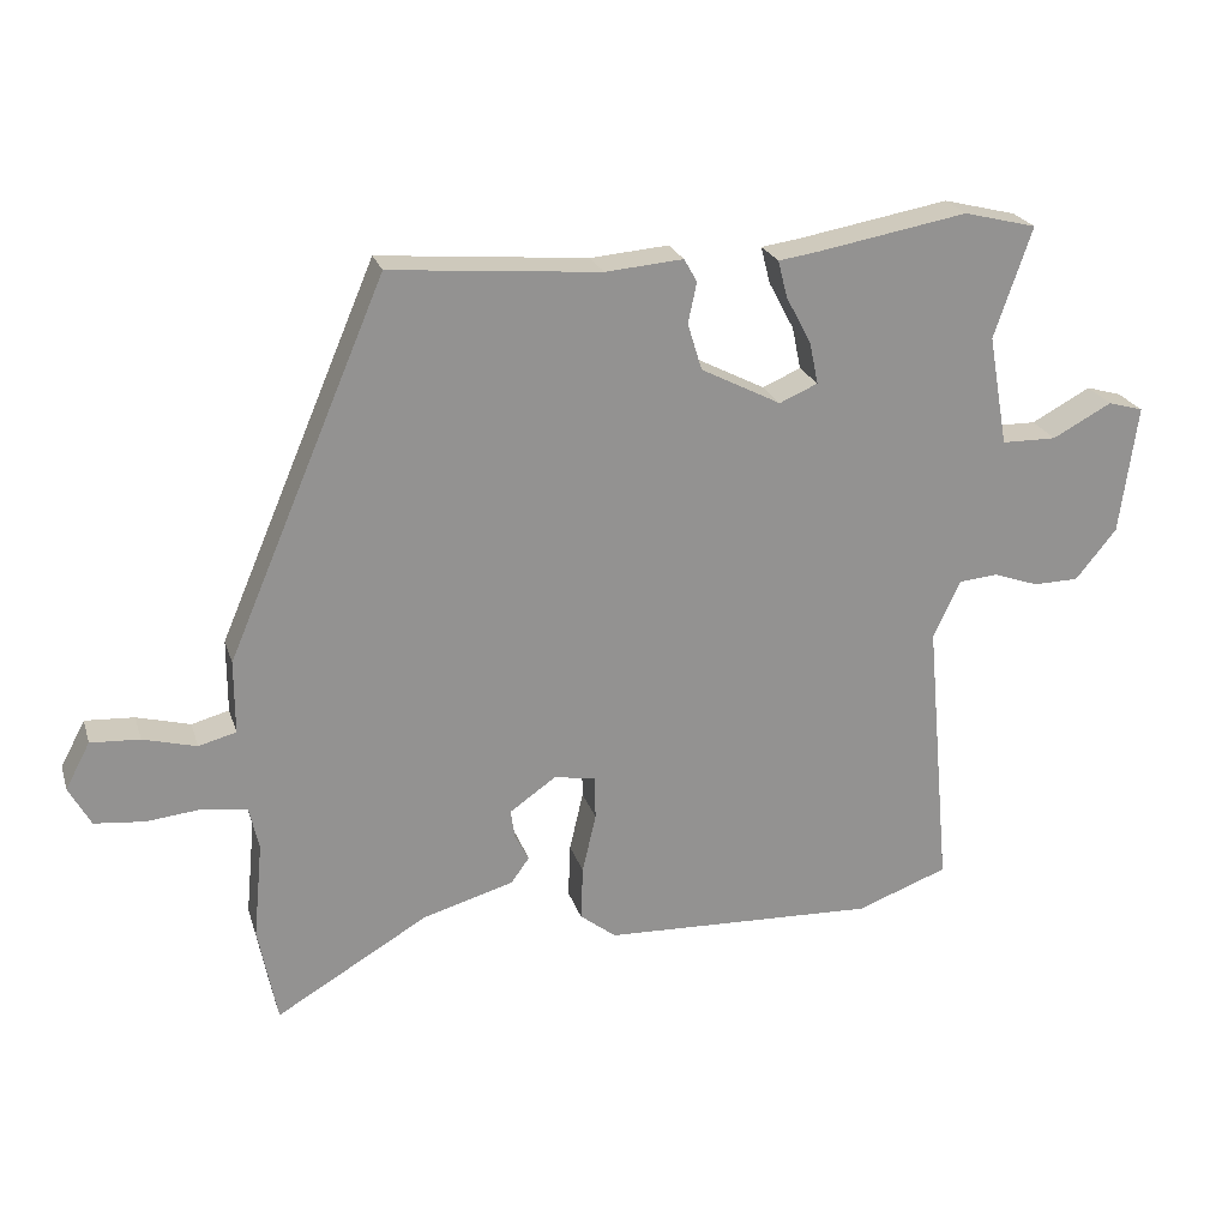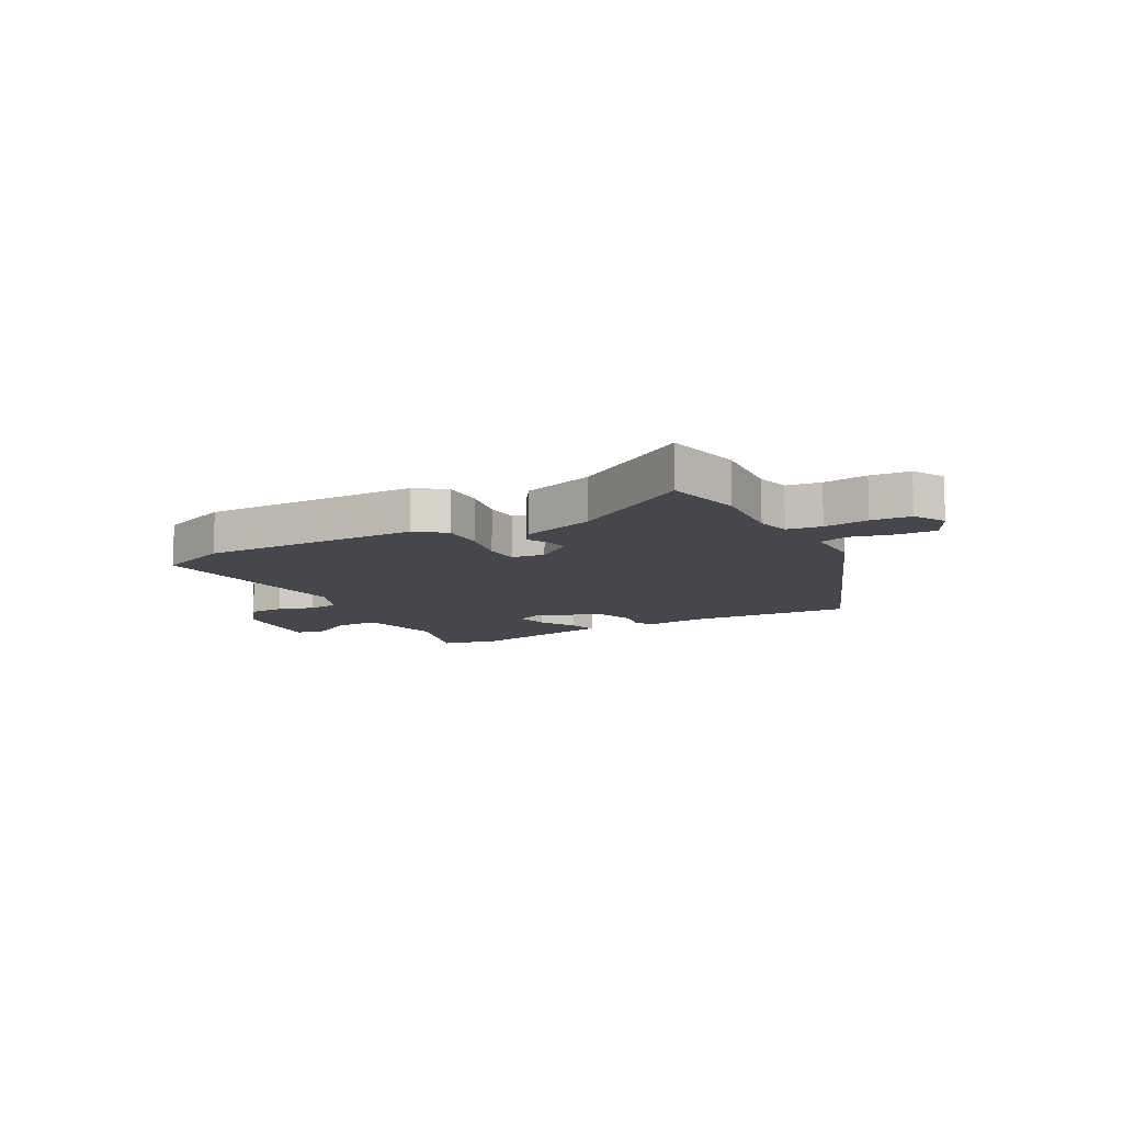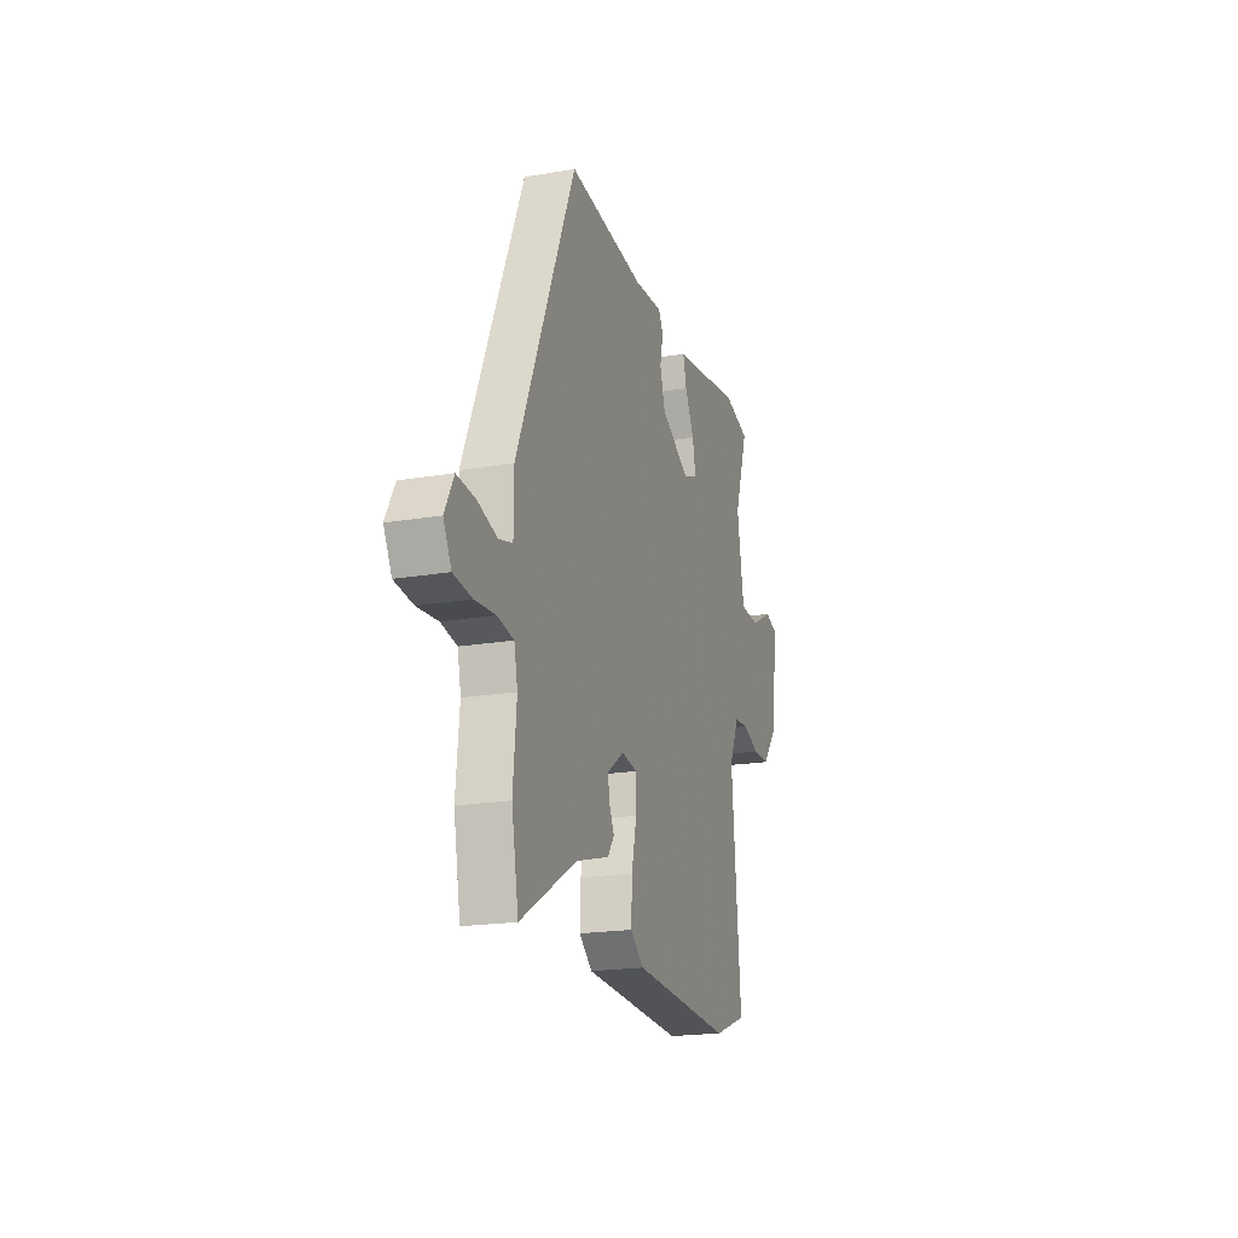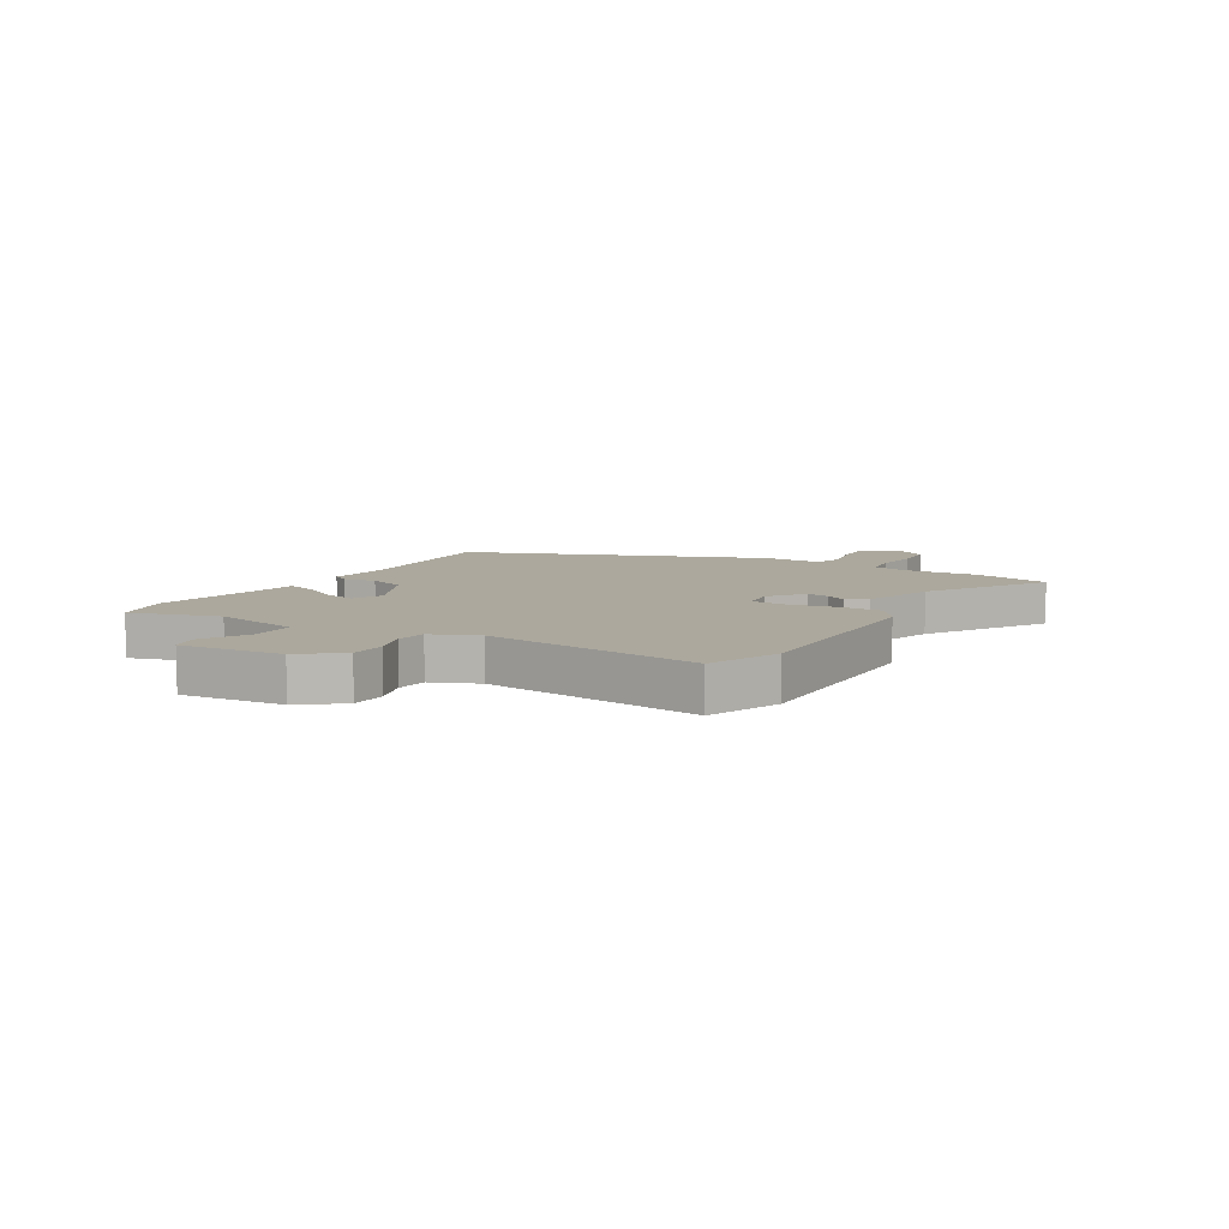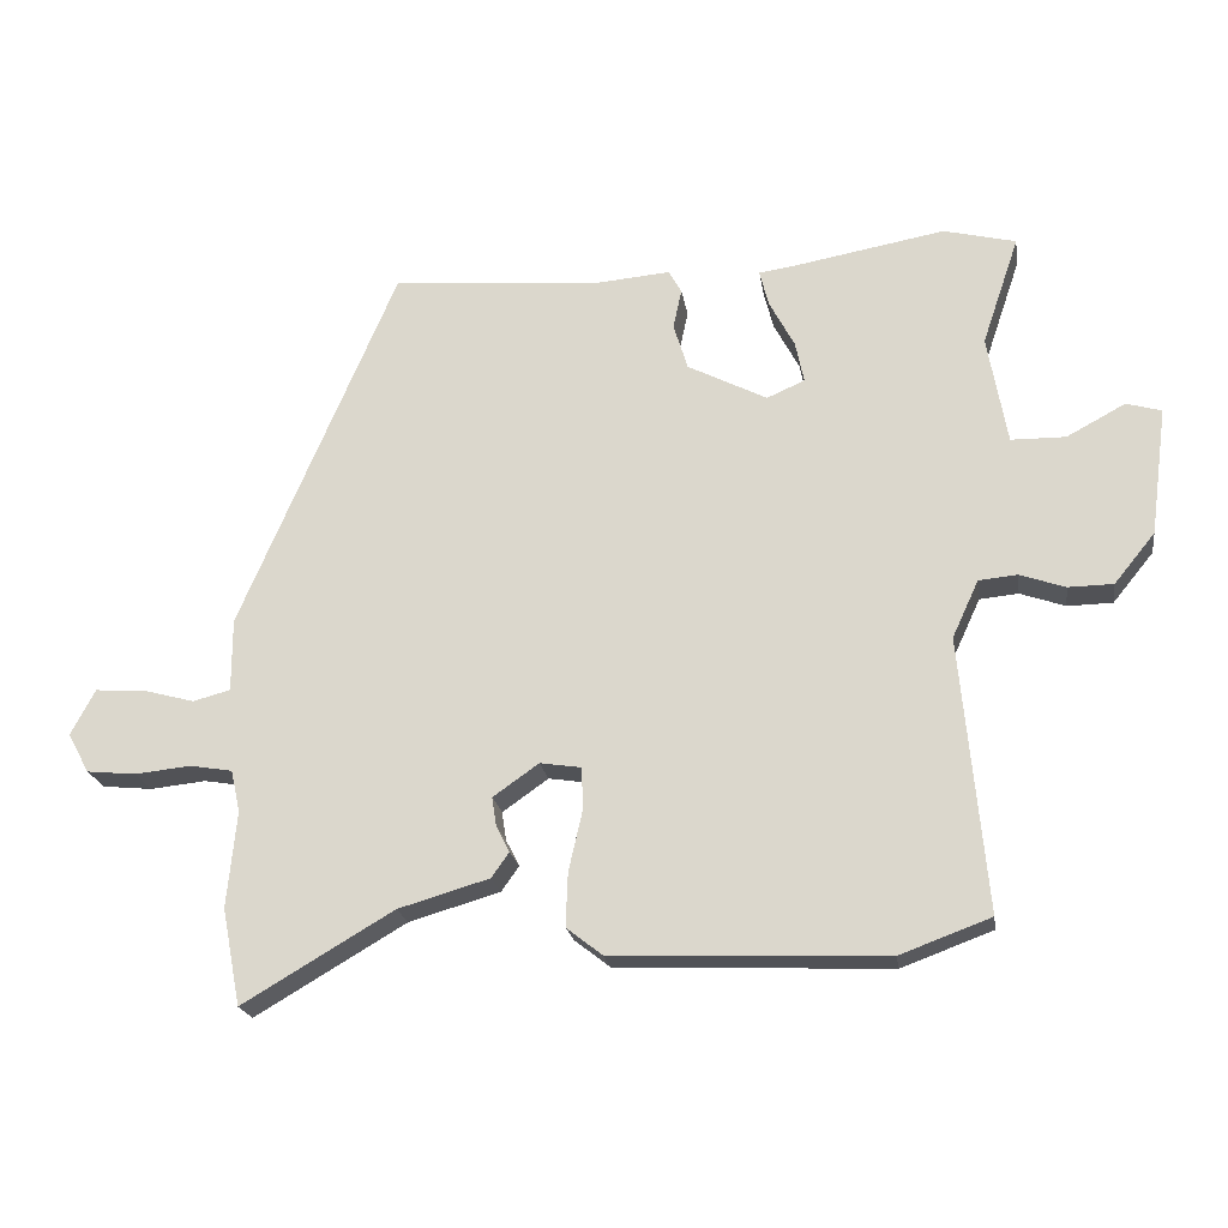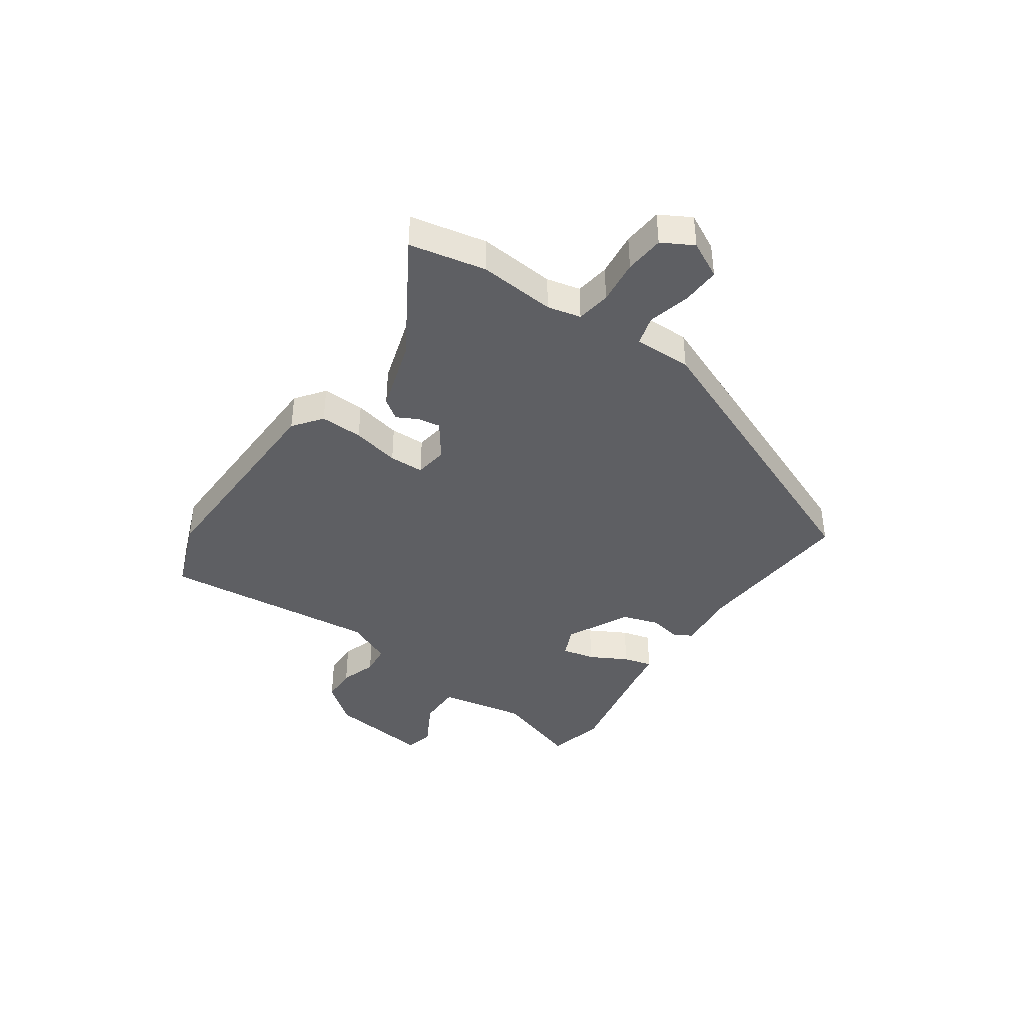
<metadata>
{"format":"obj","ext":"obj","renderer":"f3d","projection":"perspective","resolution":1024,"background":"white","views":[{"elev":23.3,"azim":-15.8,"up":"+Z"},{"elev":-10.9,"azim":-150.0,"up":"+Y"},{"elev":-20.0,"azim":-72.8,"up":"+Z"},{"elev":8.6,"azim":122.4,"up":"+Y"},{"elev":-21.1,"azim":8.8,"up":"+Z"},{"elev":-40.5,"azim":-124.0,"up":"+Y"}]}
</metadata>
<code>
v 0.491 0.07 0.502
v 0.592 0.07 0.477
v 0.54 0.07 0.324
v 0.567 0.07 0.171
v 0.643 0.07 0.17
v 0.725 0.07 0.214
v 0.774 0.07 0.2
v 0.75 0.07 0.021
v 0.693 0.07 -0.049
v 0.63 0.07 -0.05
v 0.567 0.07 -0.028
v 0.513 0.07 -0.033
v 0.476 0.07 -0.113
v 0.511 0.07 -0.496
v 0.384 0.07 -0.543
v 0.004 0.07 -0.528
v -0.046 0.07 -0.489
v -0.043 0.07 -0.414
v -0.024 0.07 -0.331
v -0.025 0.07 -0.27
v -0.083 0.07 -0.261
v -0.147 0.07 -0.306
v -0.141 0.07 -0.346
v -0.122 0.07 -0.383
v -0.147 0.07 -0.418
v -0.274 0.07 -0.455
v -0.485 0.07 -0.579
v -0.511 0.07 -0.444
v -0.498 0.07 -0.31
v -0.511 0.07 -0.251
v -0.571 0.07 -0.241
v -0.649 0.07 -0.249
v -0.718 0.07 -0.242
v -0.748 0.07 -0.187
v -0.714 0.07 -0.123
v -0.646 0.07 -0.127
v -0.572 0.07 -0.147
v -0.52 0.07 -0.133
v -0.52 0.07 -0.031
v -0.3 0.07 0.485
v -0.01 0.07 0.46
v 0.098 0.07 0.469
v 0.116 0.07 0.437
v 0.104 0.07 0.381
v 0.124 0.07 0.316
v 0.235 0.07 0.259
v 0.288 0.07 0.282
v 0.276 0.07 0.34
v 0.241 0.07 0.406
v 0.228 0.07 0.457
v 0.283 0.07 0.465
v 0.491 0 0.502
v 0.592 0 0.477
v 0.54 0 0.324
v 0.567 0 0.171
v 0.643 0 0.17
v 0.725 0 0.214
v 0.774 0 0.2
v 0.75 0 0.021
v 0.693 0 -0.049
v 0.63 0 -0.05
v 0.567 0 -0.028
v 0.513 0 -0.033
v 0.476 0 -0.113
v 0.511 0 -0.496
v 0.384 0 -0.543
v 0.004 0 -0.528
v -0.046 0 -0.489
v -0.043 0 -0.414
v -0.024 0 -0.331
v -0.025 0 -0.27
v -0.083 0 -0.261
v -0.147 0 -0.306
v -0.141 0 -0.346
v -0.122 0 -0.383
v -0.147 0 -0.418
v -0.274 0 -0.455
v -0.485 0 -0.579
v -0.511 0 -0.444
v -0.498 0 -0.31
v -0.511 0 -0.251
v -0.571 0 -0.241
v -0.649 0 -0.249
v -0.718 0 -0.242
v -0.748 0 -0.187
v -0.714 0 -0.123
v -0.646 0 -0.127
v -0.572 0 -0.147
v -0.52 0 -0.133
v -0.52 0 -0.031
v -0.3 0 0.485
v -0.01 0 0.46
v 0.098 0 0.469
v 0.116 0 0.437
v 0.104 0 0.381
v 0.124 0 0.316
v 0.235 0 0.259
v 0.288 0 0.282
v 0.276 0 0.34
v 0.241 0 0.406
v 0.228 0 0.457
v 0.283 0 0.465
f 48 49 50 51
f 47 48 51 1
f 41 42 43 44
f 41 44 45
f 38 39 40 41
f 38 41 45
f 34 35 36 37
f 32 33 34 37
f 31 32 37 38
f 30 31 38 45
f 26 27 28 29
f 23 24 25 26
f 22 23 26 29
f 21 22 29 30
f 16 17 18 19
f 16 19 20
f 13 14 15 16
f 12 13 16 20
f 8 9 10 11
f 8 11 12
f 5 6 7 8
f 4 5 8 12
f 3 4 12 20
f 47 1 2 3
f 46 47 3 20
f 21 30 45 46
f 20 21 46
f 102 101 100 99
f 52 102 99 98
f 95 94 93 92
f 96 95 92
f 92 91 90 89
f 96 92 89
f 88 87 86 85
f 88 85 84 83
f 89 88 83 82
f 96 89 82 81
f 80 79 78 77
f 77 76 75 74
f 80 77 74 73
f 81 80 73 72
f 70 69 68 67
f 71 70 67
f 67 66 65 64
f 71 67 64 63
f 62 61 60 59
f 63 62 59
f 59 58 57 56
f 63 59 56 55
f 71 63 55 54
f 54 53 52 98
f 71 54 98 97
f 97 96 81 72
f 97 72 71
f 1 52 53 2
f 2 53 54 3
f 3 54 55 4
f 4 55 56 5
f 5 56 57 6
f 6 57 58 7
f 7 58 59 8
f 8 59 60 9
f 9 60 61 10
f 10 61 62 11
f 11 62 63 12
f 12 63 64 13
f 13 64 65 14
f 14 65 66 15
f 15 66 67 16
f 16 67 68 17
f 17 68 69 18
f 18 69 70 19
f 19 70 71 20
f 20 71 72 21
f 21 72 73 22
f 22 73 74 23
f 23 74 75 24
f 24 75 76 25
f 25 76 77 26
f 26 77 78 27
f 27 78 79 28
f 28 79 80 29
f 29 80 81 30
f 30 81 82 31
f 31 82 83 32
f 32 83 84 33
f 33 84 85 34
f 34 85 86 35
f 35 86 87 36
f 36 87 88 37
f 37 88 89 38
f 38 89 90 39
f 39 90 91 40
f 40 91 92 41
f 41 92 93 42
f 42 93 94 43
f 43 94 95 44
f 44 95 96 45
f 45 96 97 46
f 46 97 98 47
f 47 98 99 48
f 48 99 100 49
f 49 100 101 50
f 50 101 102 51
f 51 102 52 1

</code>
